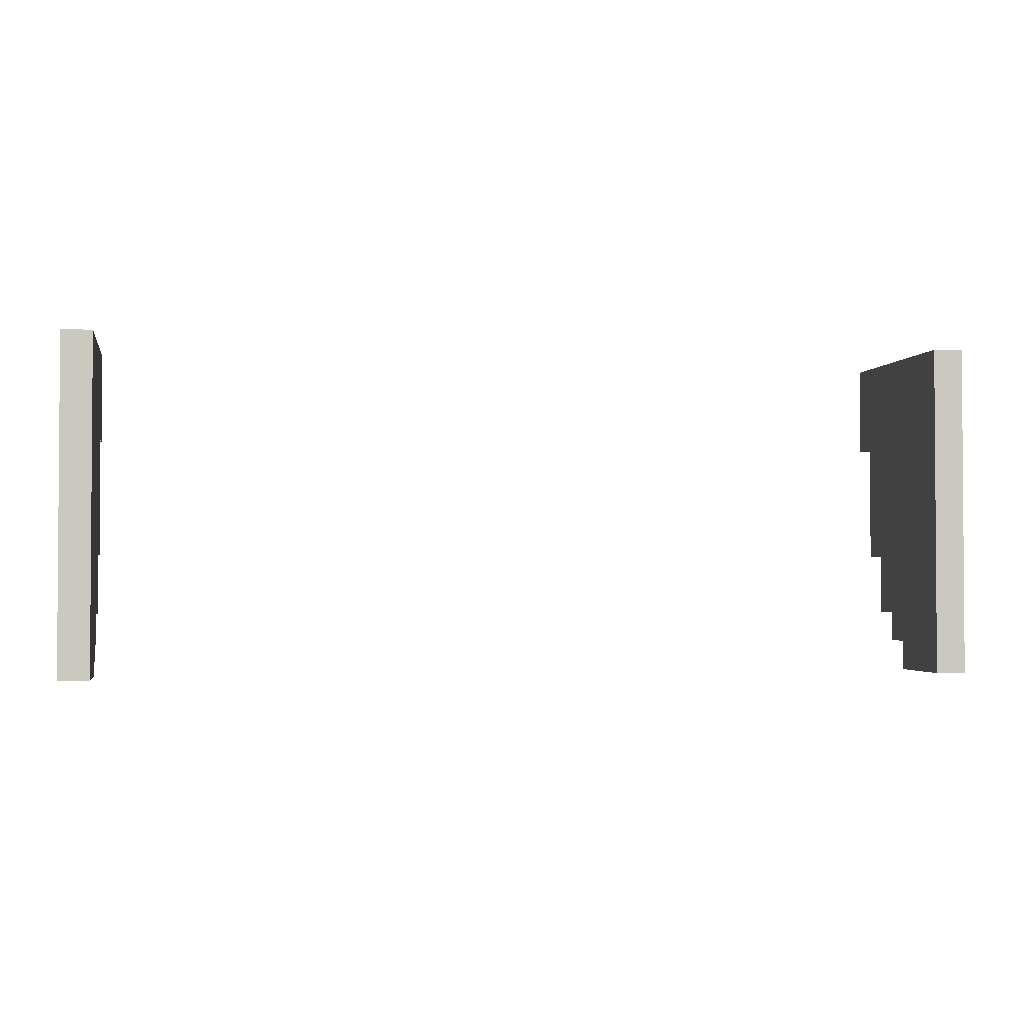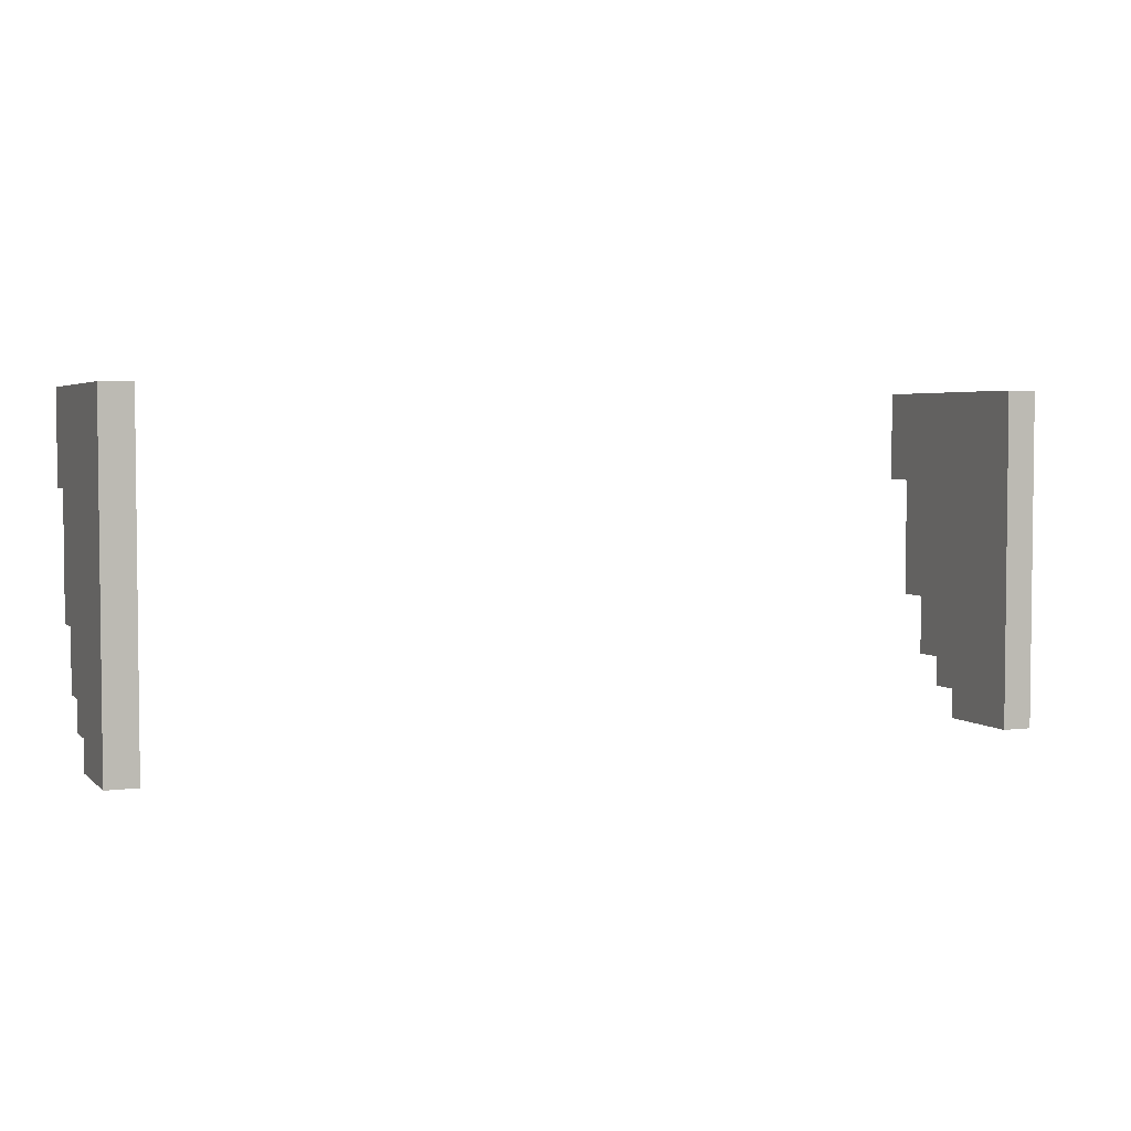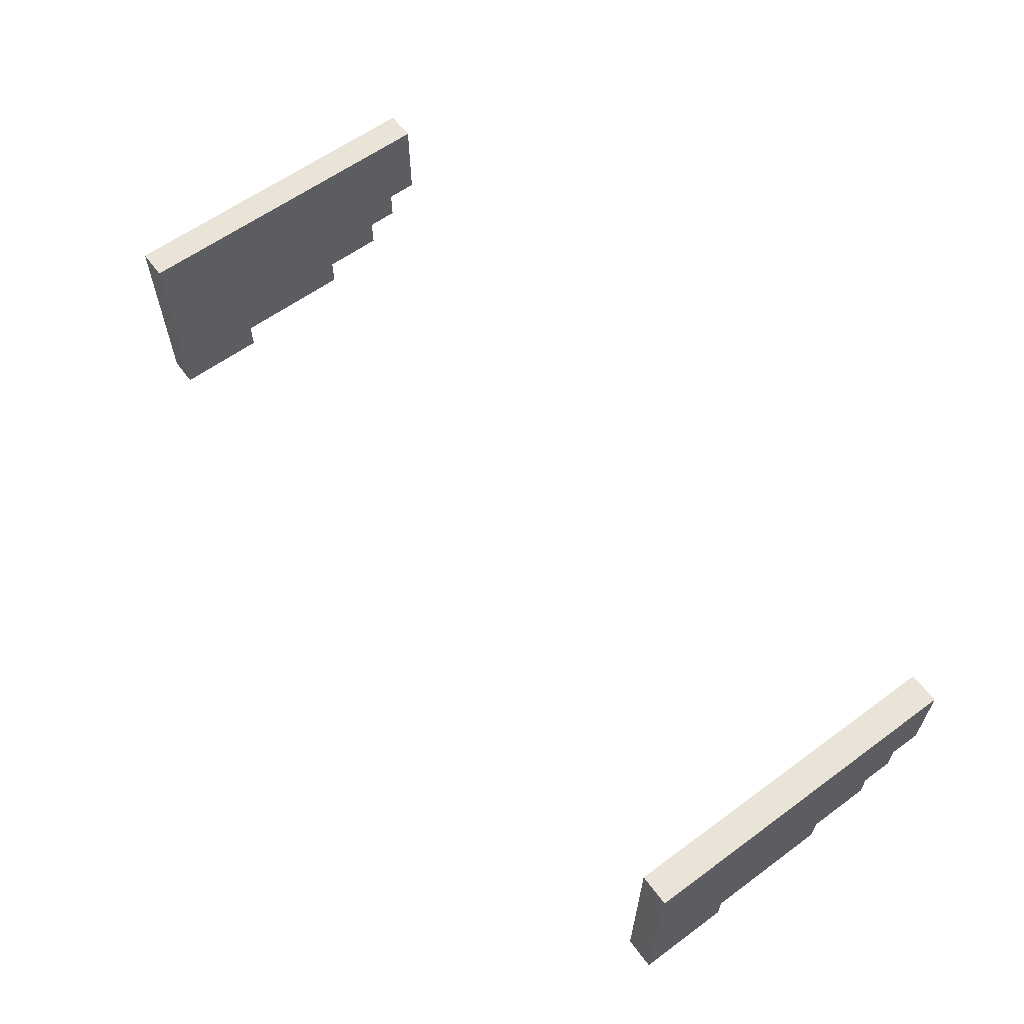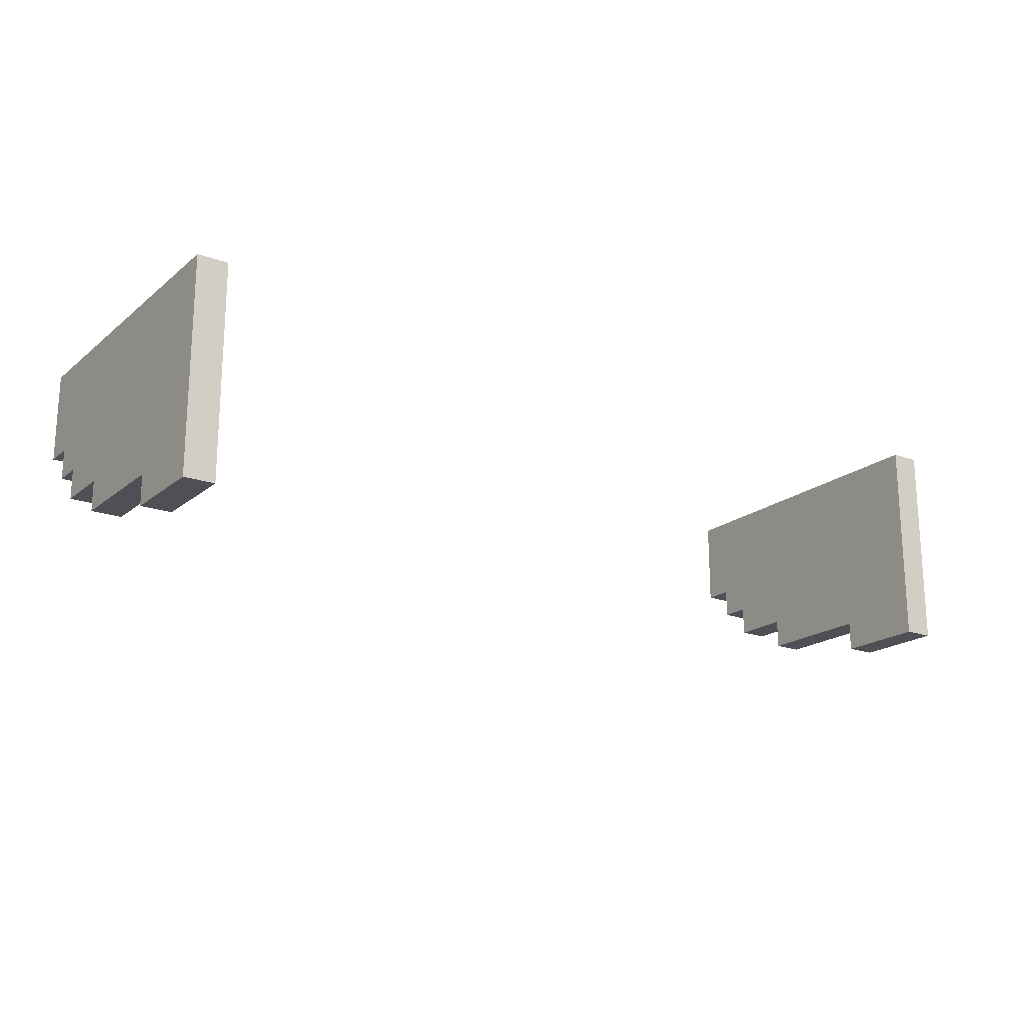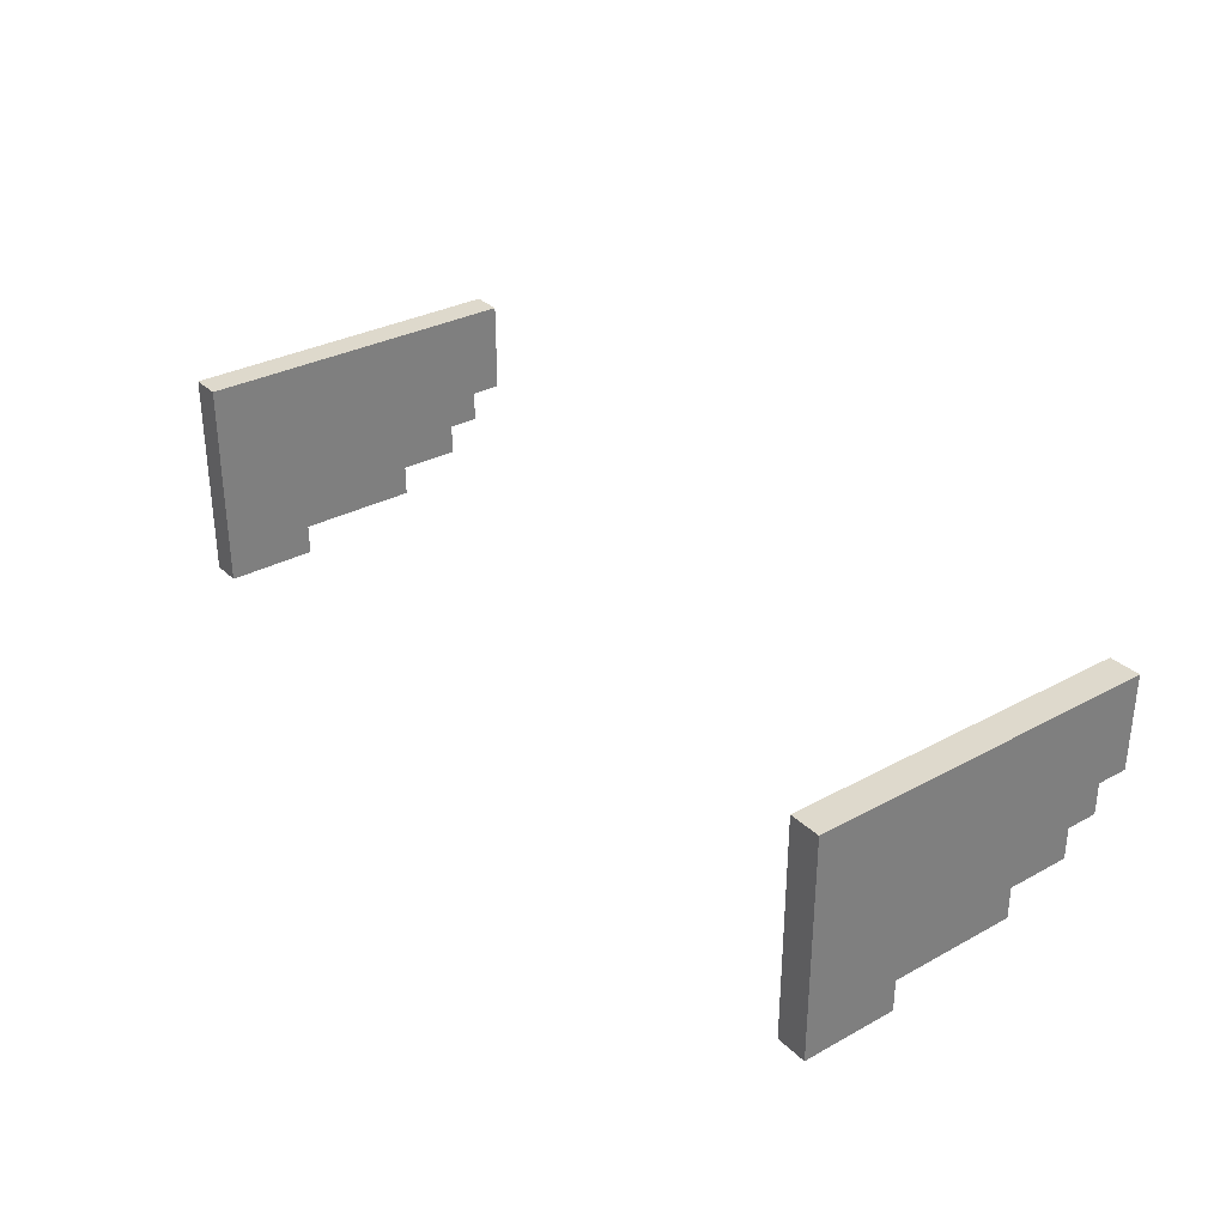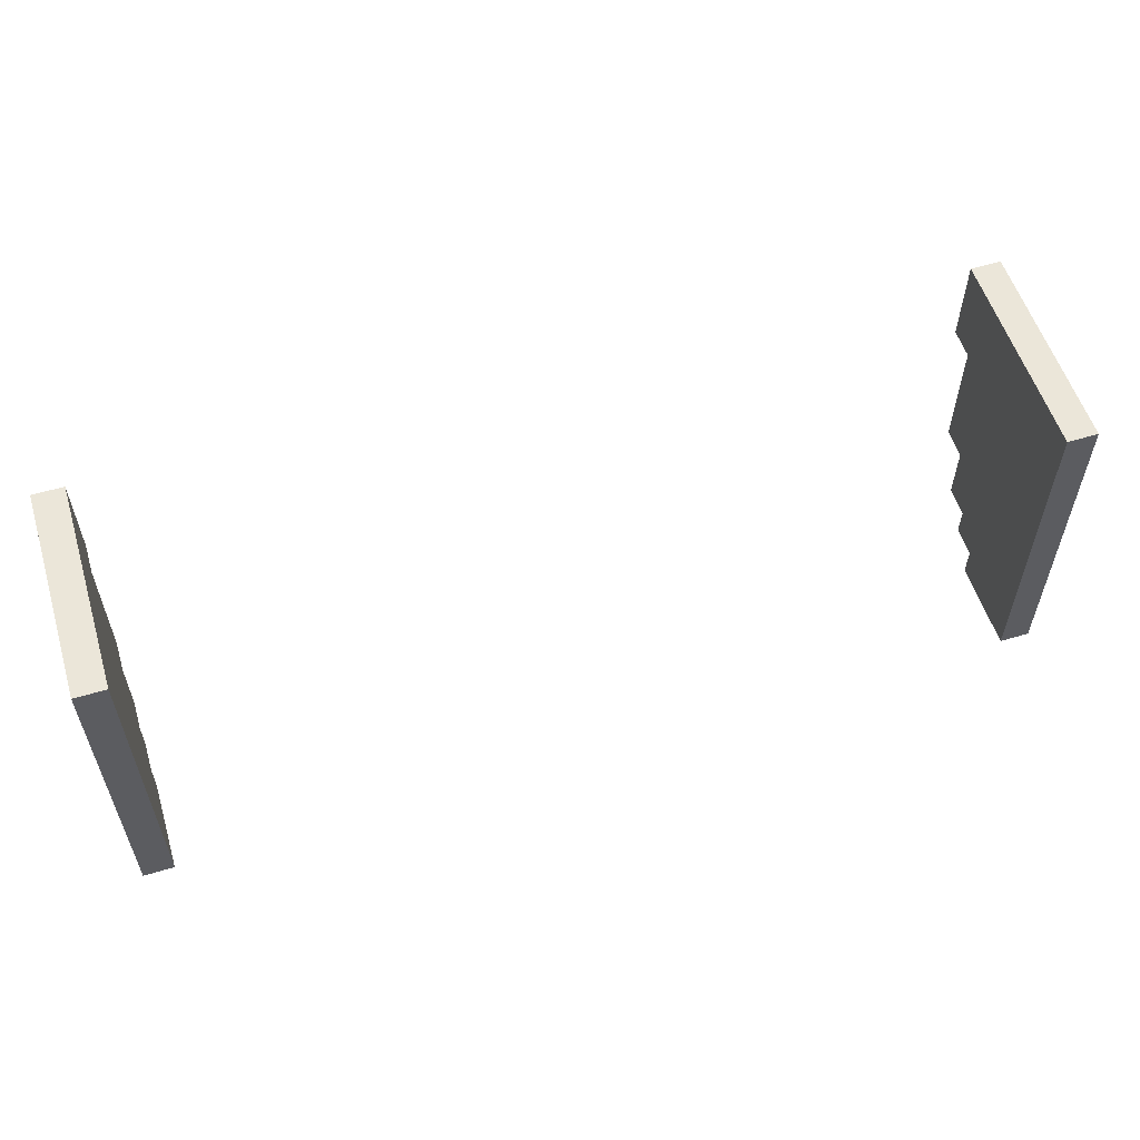
<metadata>
{"format":"obj","ext":"obj","renderer":"f3d","projection":"perspective","resolution":1024,"background":"white","views":[{"elev":-2.2,"azim":169.8,"up":"+Z"},{"elev":3.7,"azim":157.2,"up":"+Z"},{"elev":60.9,"azim":53.3,"up":"+Y"},{"elev":-19.3,"azim":-34.4,"up":"+Y"},{"elev":31.9,"azim":52.7,"up":"+Y"},{"elev":56.4,"azim":162.8,"up":"+Z"}]}
</metadata>
<code>
g humanoid-8
v -15 92 12
v -15 92 9
v -15 93 9
v -15 93 5
v -15 94 5
v -15 94 3
v -15 95 3
v -15 95 2
v -15 96 2
v -15 96 1
v -15 99 12
v -15 99 1
v 14 92 12
v 14 92 9
v 14 93 9
v 14 93 5
v 14 94 5
v 14 94 3
v 14 95 3
v 14 95 2
v 14 96 2
v 14 96 1
v 14 99 12
v 14 99 1
v -14 92 12
v -14 92 9
v -14 93 9
v -14 93 5
v -14 94 5
v -14 94 3
v -14 95 3
v -14 95 2
v -14 96 2
v -14 96 1
v -14 99 12
v -14 99 1
v 15 92 12
v 15 92 9
v 15 93 9
v 15 93 5
v 15 94 5
v 15 94 3
v 15 95 3
v 15 95 2
v 15 96 2
v 15 96 1
v 15 99 12
v 15 99 1
v -15 92 12
v -15 99 12
v -14 92 12
v -14 99 12
v 14 92 12
v 14 99 12
v 15 92 12
v 15 99 12
v -15 92 9
v -15 93 9
v -14 92 9
v -14 93 9
v 14 92 9
v 14 93 9
v 15 92 9
v 15 93 9
v -15 93 5
v -15 94 5
v -14 93 5
v -14 94 5
v 14 93 5
v 14 94 5
v 15 93 5
v 15 94 5
v -15 94 3
v -15 95 3
v -14 94 3
v -14 95 3
v 14 94 3
v 14 95 3
v 15 94 3
v 15 95 3
v -15 95 2
v -15 96 2
v -14 95 2
v -14 96 2
v 14 95 2
v 14 96 2
v 15 95 2
v 15 96 2
v -15 96 1
v -15 99 1
v -14 96 1
v -14 99 1
v 14 96 1
v 14 99 1
v 15 96 1
v 15 99 1
v -15 92 12
v -14 92 12
v 14 92 12
v 15 92 12
v -15 92 9
v -14 92 9
v 14 92 9
v 15 92 9
v -15 93 9
v -14 93 9
v 14 93 9
v 15 93 9
v -15 93 5
v -14 93 5
v 14 93 5
v 15 93 5
v -15 94 5
v -14 94 5
v 14 94 5
v 15 94 5
v -15 94 3
v -14 94 3
v 14 94 3
v 15 94 3
v -15 95 3
v -14 95 3
v 14 95 3
v 15 95 3
v -15 95 2
v -14 95 2
v 14 95 2
v 15 95 2
v -15 96 2
v -14 96 2
v 14 96 2
v 15 96 2
v -15 96 1
v -14 96 1
v 14 96 1
v 15 96 1
v -15 99 12
v -14 99 12
v 14 99 12
v 15 99 12
v -15 99 1
v -14 99 1
v 14 99 1
v 15 99 1
f 3 2 1
f 5 4 3
f 7 6 5
f 9 8 7
f 11 3 1
f 11 10 9
f 11 9 7
f 11 7 5
f 11 5 3
f 12 10 11
f 15 14 13
f 17 16 15
f 19 18 17
f 21 20 19
f 23 15 13
f 23 22 21
f 23 21 19
f 23 19 17
f 23 17 15
f 24 22 23
f 25 26 27
f 27 28 29
f 29 30 31
f 31 32 33
f 25 27 35
f 33 34 35
f 31 33 35
f 29 31 35
f 27 29 35
f 35 34 36
f 37 38 39
f 39 40 41
f 41 42 43
f 43 44 45
f 37 39 47
f 45 46 47
f 43 45 47
f 41 43 47
f 39 41 47
f 47 46 48
f 51 50 49
f 52 50 51
f 55 54 53
f 56 54 55
f 57 58 59
f 59 58 60
f 61 62 63
f 63 62 64
f 65 66 67
f 67 66 68
f 69 70 71
f 71 70 72
f 73 74 75
f 75 74 76
f 77 78 79
f 79 78 80
f 81 82 83
f 83 82 84
f 85 86 87
f 87 86 88
f 89 90 91
f 91 90 92
f 93 94 95
f 95 94 96
f 101 98 97
f 102 98 101
f 103 100 99
f 104 100 103
f 109 106 105
f 110 106 109
f 111 108 107
f 112 108 111
f 117 114 113
f 118 114 117
f 119 116 115
f 120 116 119
f 125 122 121
f 126 122 125
f 127 124 123
f 128 124 127
f 133 130 129
f 134 130 133
f 135 132 131
f 136 132 135
f 137 138 141
f 141 138 142
f 139 140 143
f 143 140 144

</code>
